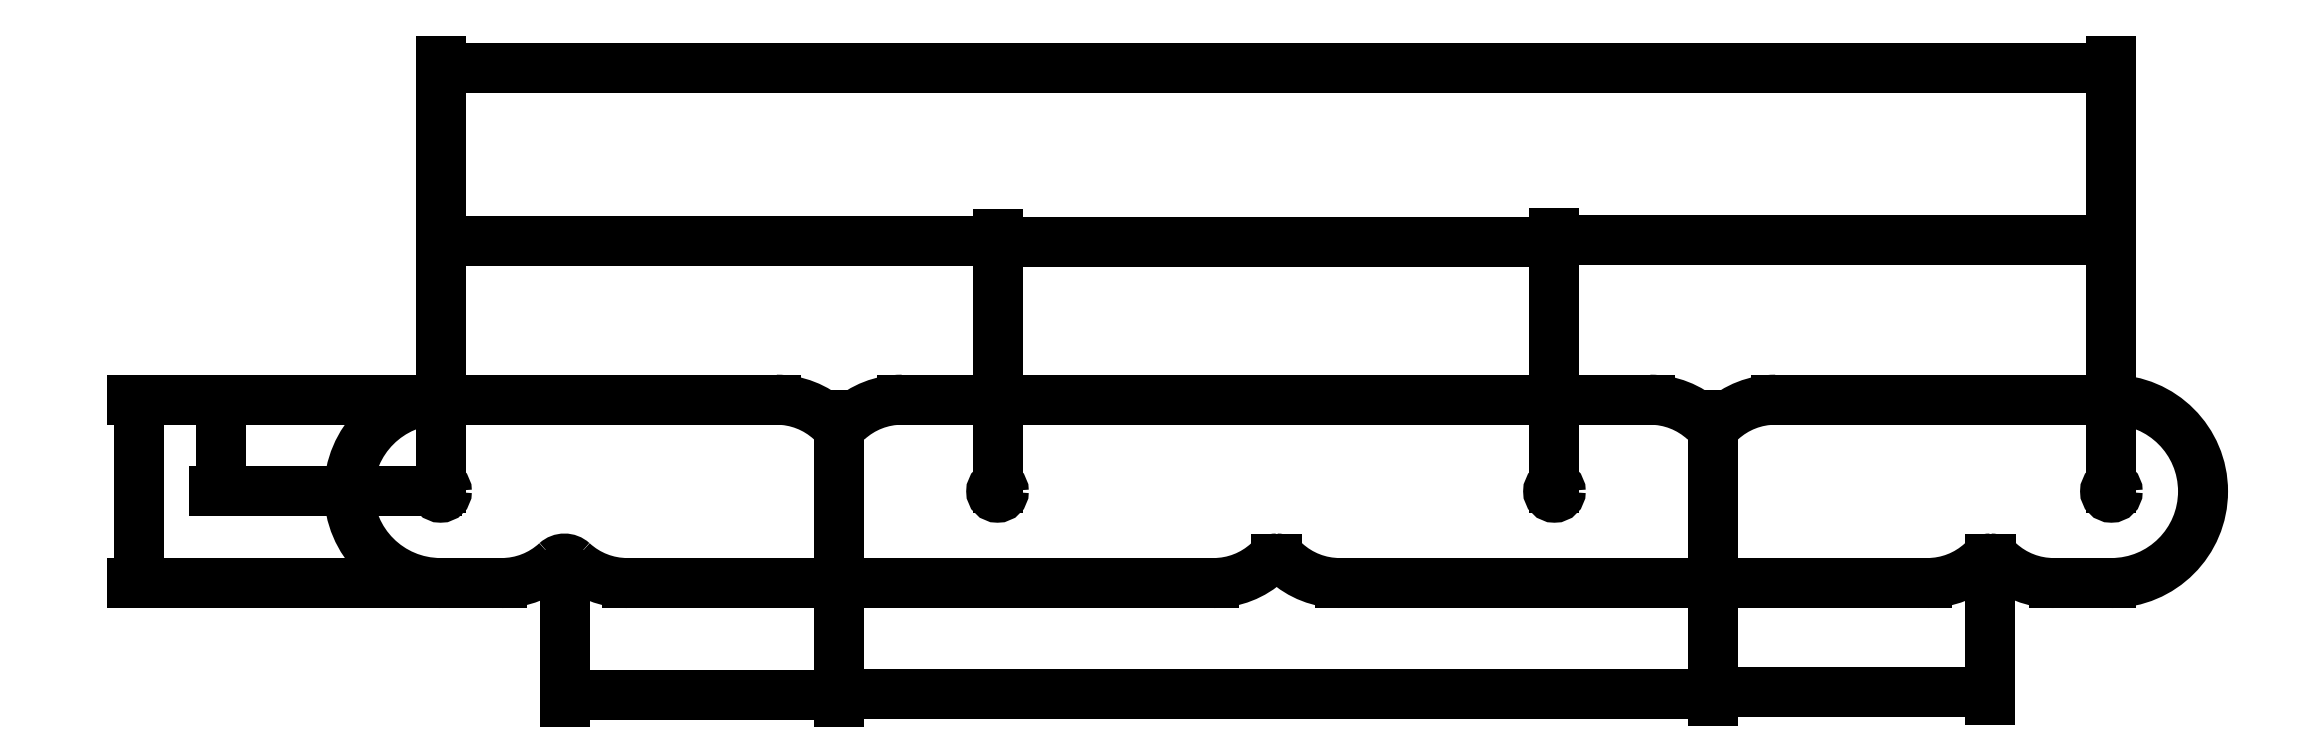
<metadata>
{"format":"dxf","ext":"dxf","renderer":"ezdxf+matplotlib","layout":"modelspace","background":"white","min_lineweight":24,"dpi":150}
</metadata>
<code>
0
SECTION
2
ENTITIES
0
ARC
8
0
10
284.6
20
2.071
40
2.2
50
47.42
51
90
0
LINE
8
0
10
284.5
20
4.271
11
284.6
21
4.271
0
ARC
8
0
10
284.5
20
2.071
40
2.2
50
90
51
132.6
0
ARC
8
0
10
273.5
20
14
40
14
50
270
51
312.6
0
ARC
8
0
10
295.6
20
14
40
14
50
227.4
51
270
0
ARC
8
0
10
171
20
14
40
14
50
227.4
51
270
0
ARC
8
0
10
160
20
2.071
40
2.2
50
47.42
51
90
0
LINE
8
0
10
159.9
20
4.271
11
160
21
4.271
0
ARC
8
0
10
159.9
20
2.071
40
2.2
50
90
51
132.6
0
ARC
8
0
10
148.9
20
14
40
14
50
270
51
312.6
0
ARC
8
0
10
46.59
20
14
40
14
50
227.4
51
270
0
ARC
8
0
10
24.67
20
14
40
14
50
270
51
312.6
0
LINE
8
0
10
181.5
20
4.271
11
181.5
21
4.271
0
ARC
8
0
10
35.63
20
2.071
40
2.2
50
47.42
51
132.6
0
LINE
8
0
10
14
20
0
11
24.67
21
0
0
LINE
8
0
10
46.59
20
0
11
148.9
21
0
0
LINE
8
0
10
171
20
-4.974e-14
11
273.5
21
-4.974e-14
0
LINE
8
0
10
295.6
20
-4.974e-14
11
305.7
21
-4.974e-14
0
CIRCLE
8
0
10
14
20
16
40
1.1
0
CIRCLE
8
0
10
111.2
20
16
40
1.1
0
CIRCLE
8
0
10
208.4
20
16
40
1.1
0
CIRCLE
8
0
10
305.7
20
16
40
1.1
0
ARC
8
0
10
305.7
20
16
40
16
50
270
51
90
0
ARC
8
0
10
14
20
16
40
16
50
90
51
270
0
DIMENSION
8
Dimensions
2
*D1
10
-24.27
20
32
30
0
11
-26.14
21
24
31
0
70
   32
71
    5
3
Standard
53
0
210
0
220
0
230
1
13
14
23
16
33
0
14
14
24
32
34
0
50
90
0
DIMENSION
8
Dimensions
2
*D2
10
-38.62
20
32
30
0
11
-40.5
21
16
31
0
70
   32
71
    5
3
Standard
53
0
210
0
220
0
230
1
13
14
23
0
33
0
14
14
24
32
34
0
50
90
0
DIMENSION
8
Dimensions
2
*D3
10
305.7
20
89.96
30
0
11
159.8
21
91.84
31
0
70
   32
71
    5
3
Standard
53
0
210
0
220
0
230
1
13
14
23
16
33
0
14
305.7
24
16
34
0
0
DIMENSION
8
Dimensions
2
*D4
10
111.2
20
59.65
30
0
11
62.61
21
61.52
31
0
70
   32
71
    5
3
Standard
53
0
210
0
220
0
230
1
13
14
23
16
33
0
14
111.2
24
16
34
0
0
DIMENSION
8
Dimensions
2
*D5
10
208.4
20
59.46
30
0
11
159.8
21
61.33
31
0
70
   32
71
    5
3
Standard
53
0
210
0
220
0
230
1
13
111.2
23
16
33
0
14
208.4
24
16
34
0
0
DIMENSION
8
Dimensions
2
*D6
10
305.7
20
59.84
30
0
11
257.1
21
61.72
31
0
70
   32
71
    5
3
Standard
53
0
210
0
220
0
230
1
13
208.4
23
16
33
0
14
305.7
24
16
34
0
0
ARC
8
0
10
72.63
20
18
40
14
50
47.42
51
90
0
ARC
8
0
10
94.55
20
18
40
14
50
90
51
132.6
0
ARC
8
0
10
83.59
20
29.93
40
2.2
50
227.4
51
312.6
0
DIMENSION
8
Dimensions
2
*D7
10
83.59
20
-19.56
30
0
11
59.61
21
-17.69
31
0
70
   32
71
    5
3
Standard
53
0
210
0
220
0
230
1
13
35.63
23
2.071
33
0
14
83.59
24
29.93
34
0
0
ARC
8
0
10
225.1
20
18
40
14
50
47.42
51
90
0
ARC
8
0
10
247
20
18
40
14
50
90
51
132.6
0
ARC
8
0
10
236.1
20
29.93
40
2.2
50
227.4
51
312.6
0
DIMENSION
8
Dimensions
2
*D8
10
236.1
20
-19.34
30
0
11
159.8
21
-17.47
31
0
70
   32
71
    5
3
Standard
53
0
210
0
220
0
230
1
13
83.59
23
29.93
33
0
14
236.1
24
29.93
34
0
0
DIMENSION
8
Dimensions
2
*D9
10
284.5
20
-19.09
30
0
11
260.3
21
-17.21
31
0
70
   32
71
    5
3
Standard
53
0
210
0
220
0
230
1
13
236.1
23
29.93
33
0
14
284.5
24
2.071
34
0
0
LINE
8
0
10
14
20
32
11
72.63
21
32
0
LINE
8
0
10
94.55
20
32
11
225.1
21
32
0
LINE
8
0
10
247
20
32
11
305.7
21
32
0
ENDSEC
0
EOF

</code>
